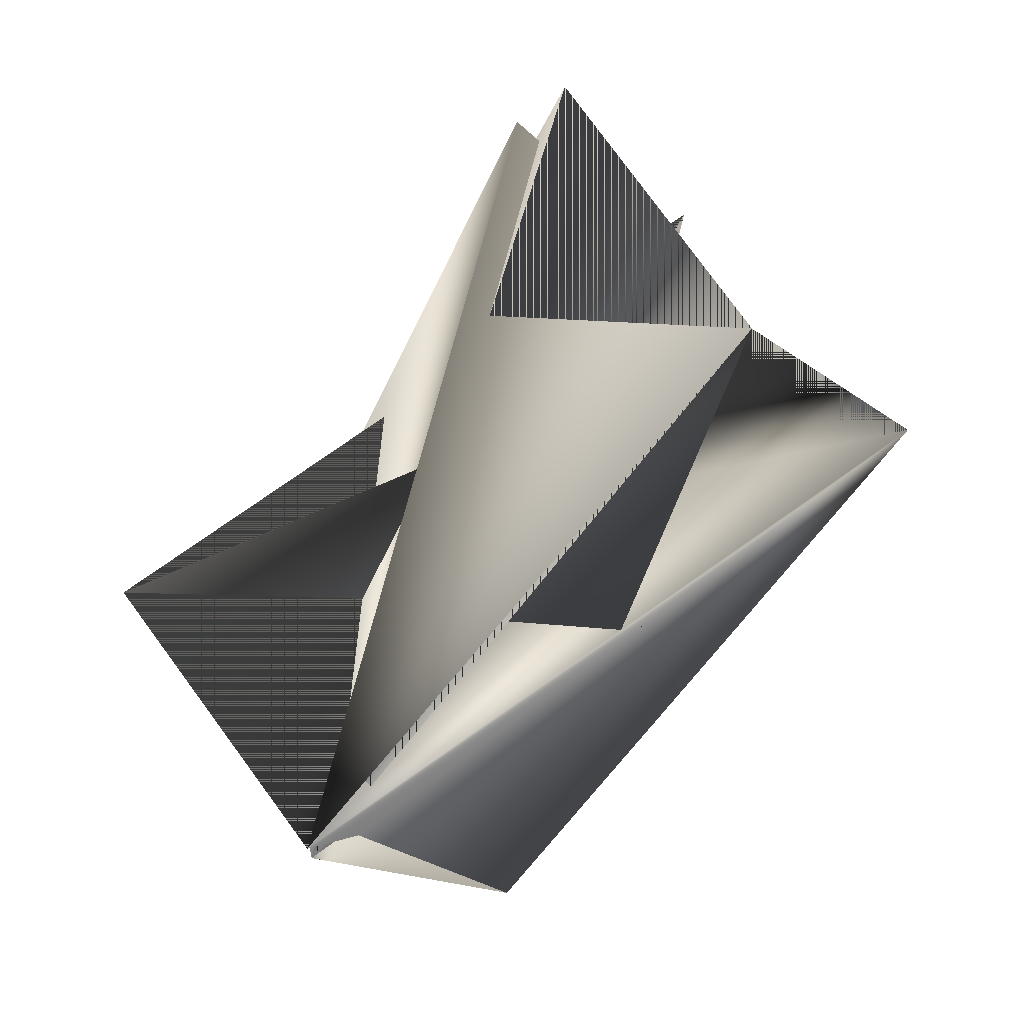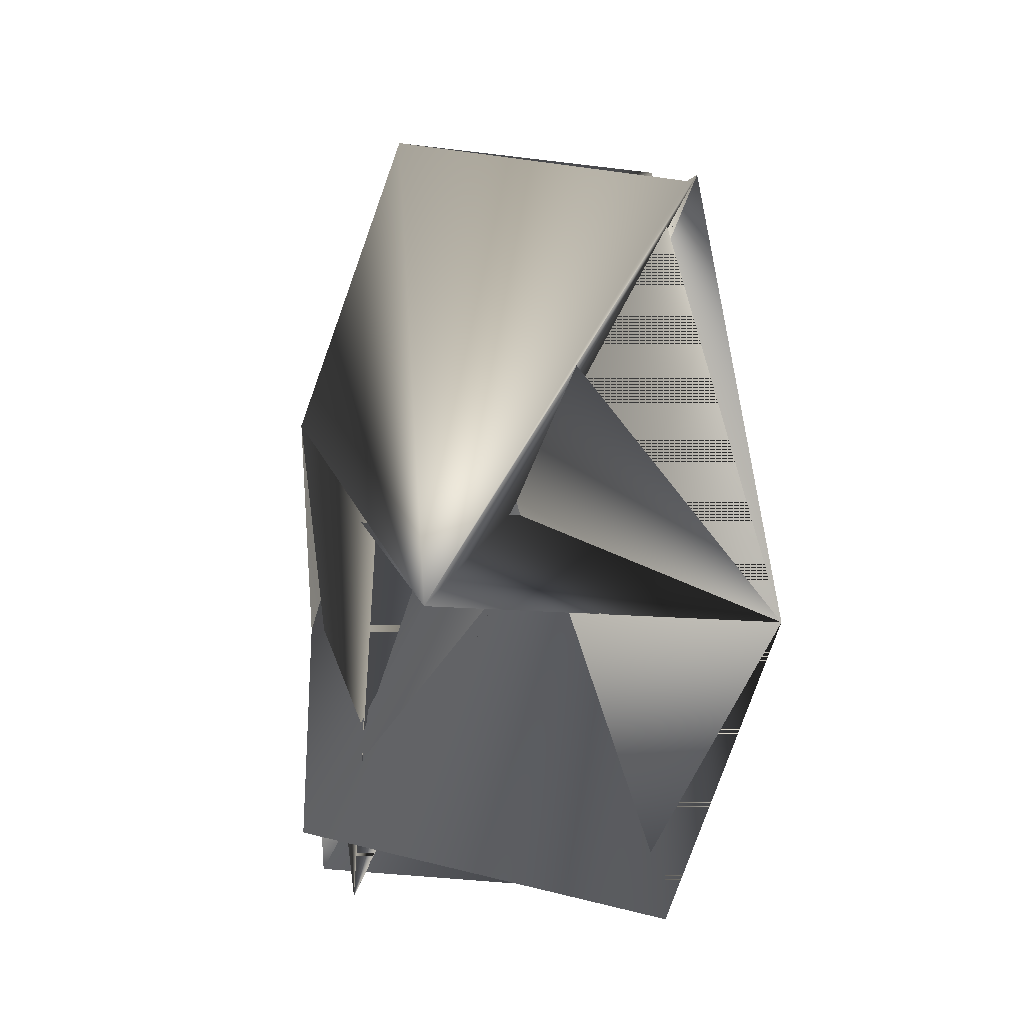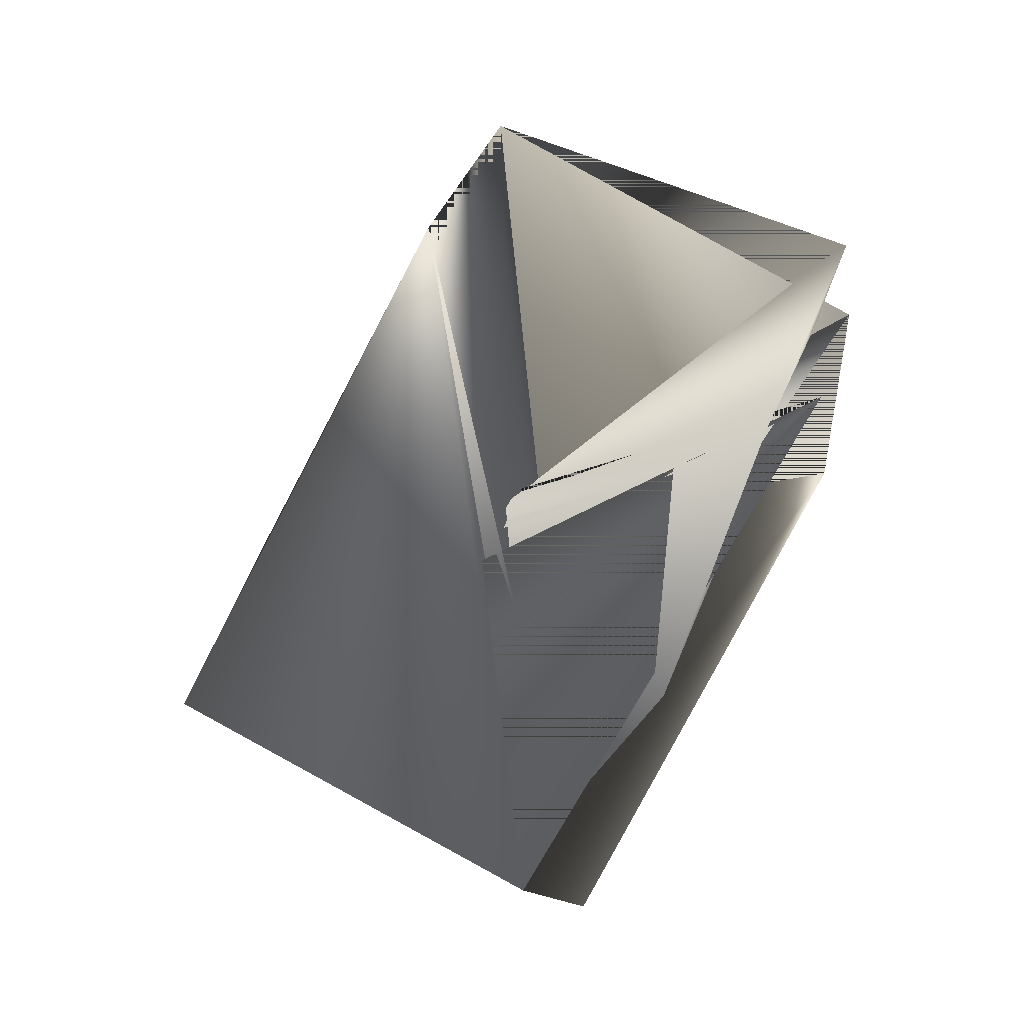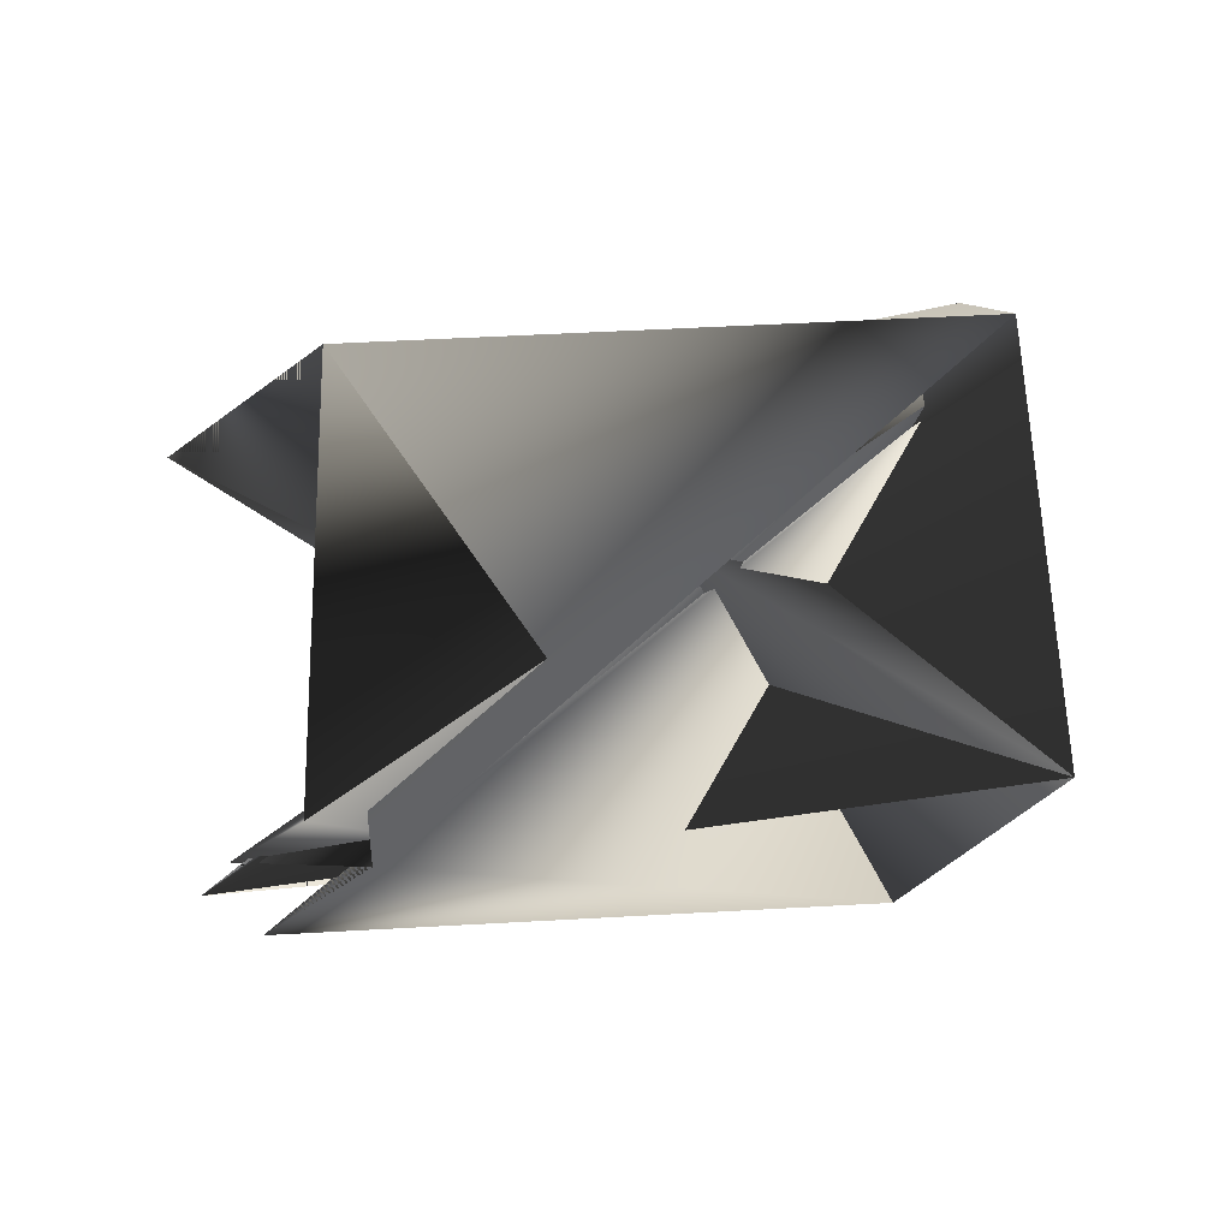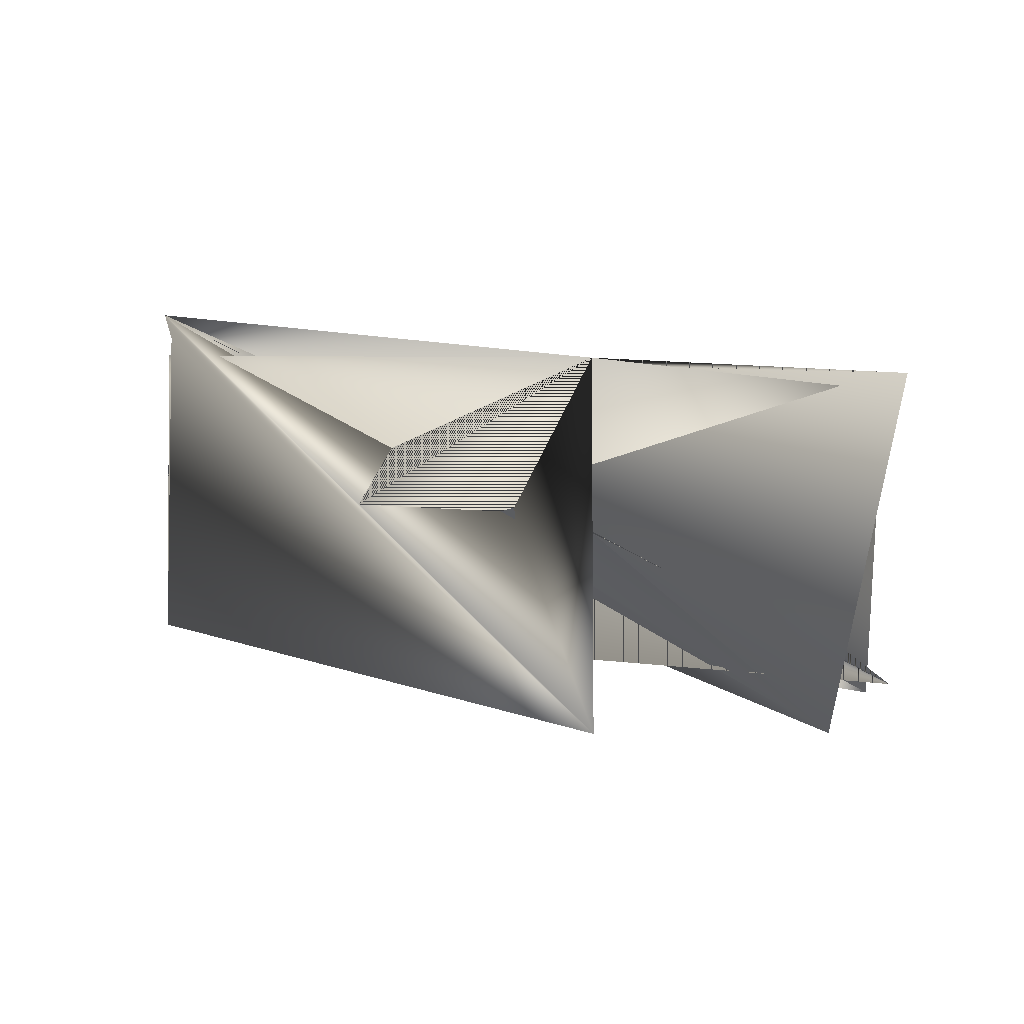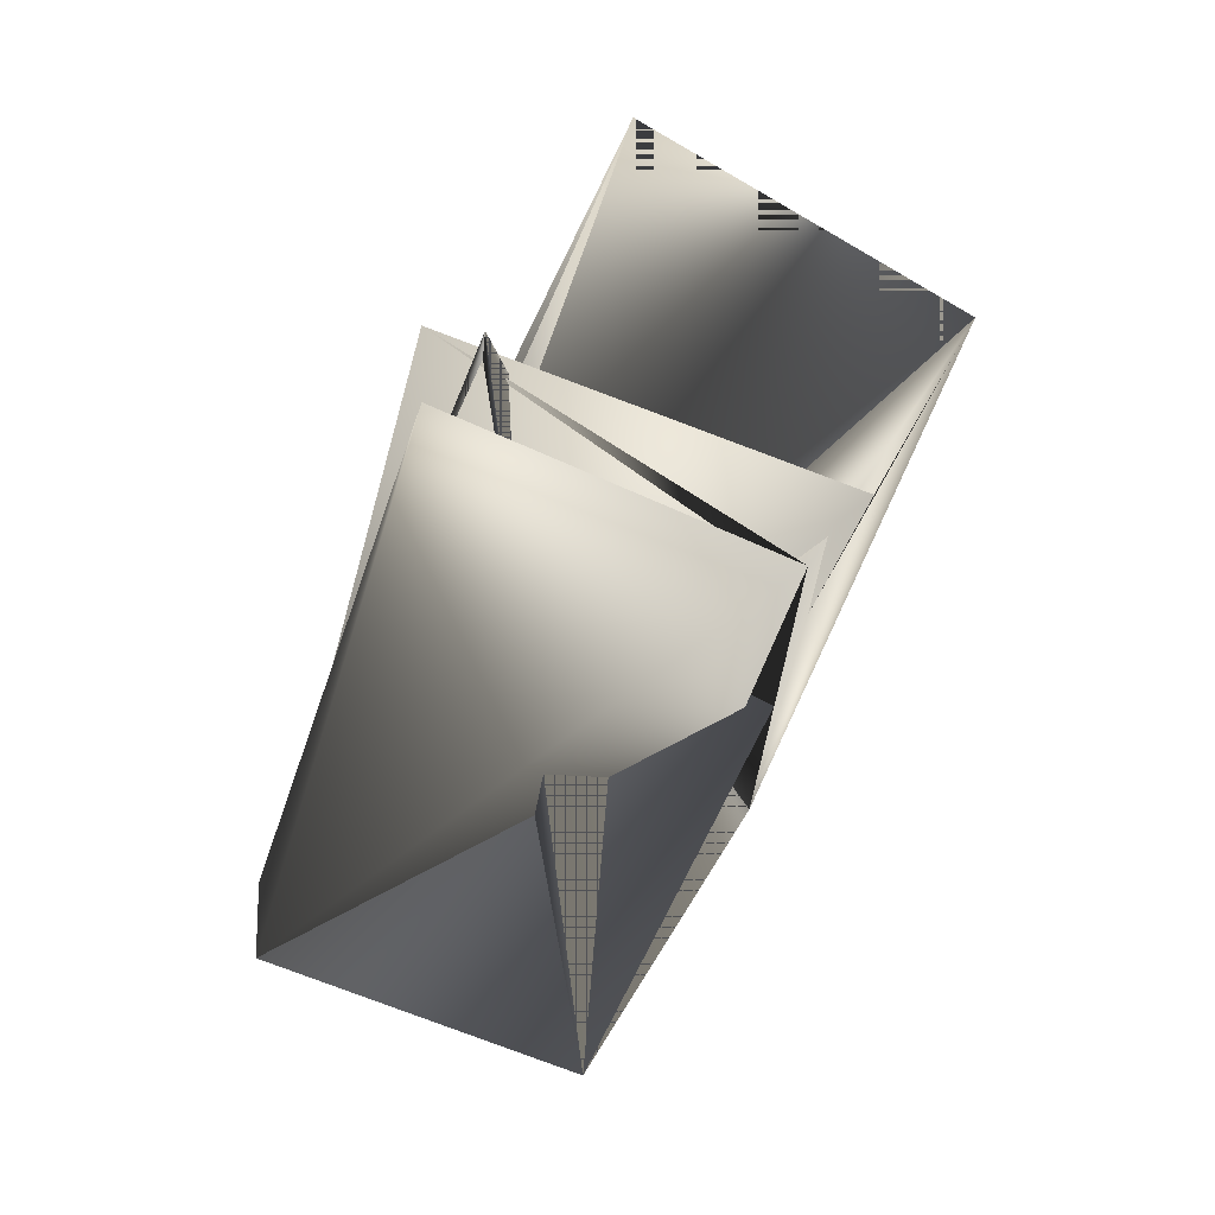
<metadata>
{"format":"obj","ext":"obj","renderer":"f3d","projection":"perspective","resolution":1024,"background":"white","views":[{"elev":71.8,"azim":165.1,"up":"+Z"},{"elev":16.1,"azim":-72.9,"up":"+Y"},{"elev":-32.0,"azim":-84.2,"up":"+Z"},{"elev":57.7,"azim":14.0,"up":"+Z"},{"elev":35.4,"azim":-104.8,"up":"+Z"},{"elev":-77.5,"azim":-86.3,"up":"+Y"}]}
</metadata>
<code>
v -0.06988 0.2299 0.1002
v -0.08112 0.2434 0.1002
v -0.1107 0.3217 0.1389
v -0.1859 0.2381 0.247
v -0.1563 0.1597 0.2083
v -0.08081 0.3113 0.2013
v -0.227 0.2485 0.1846
v -0.06957 0.3113 0.1898
v -0.1862 0.1701 0.1459
v -0.1676 0.1597 0.2198
v -0.1974 0.1836 0.1459
v -0.06957 0.3113 0.2013
v -0.1974 0.1701 0.1574
v -0.04 0.233 0.1626
f 1 2 3
f 1 4 5
f 1 6 7
f 1 8 4
f 1 5 2
f 1 7 8
f 1 3 6
f 2 9 1
f 2 5 9
f 2 1 4
f 2 7 3
f 2 4 7
f 10 11 1
f 10 8 4
f 10 8 11
f 10 1 8
f 10 4 8
f 4 3 2
f 4 8 1
f 4 1 12
f 4 12 5
f 9 5 12
f 9 5 1
f 9 12 5
f 11 8 5
f 11 5 12
f 11 12 1
f 13 14 3
f 13 14 12
f 13 2 3
f 13 3 2
f 13 3 14
f 13 12 14
f 6 14 3
f 6 7 12
f 6 3 7
f 6 12 14
f 6 2 7
f 6 3 2
f 8 2 4
f 8 7 2
f 8 1 5
f 8 2 3
f 8 4 2
f 8 3 1
f 14 1 3
f 14 7 4
f 14 4 1
f 14 12 7
f 14 4 3
f 14 3 4
f 2 3 4

</code>
